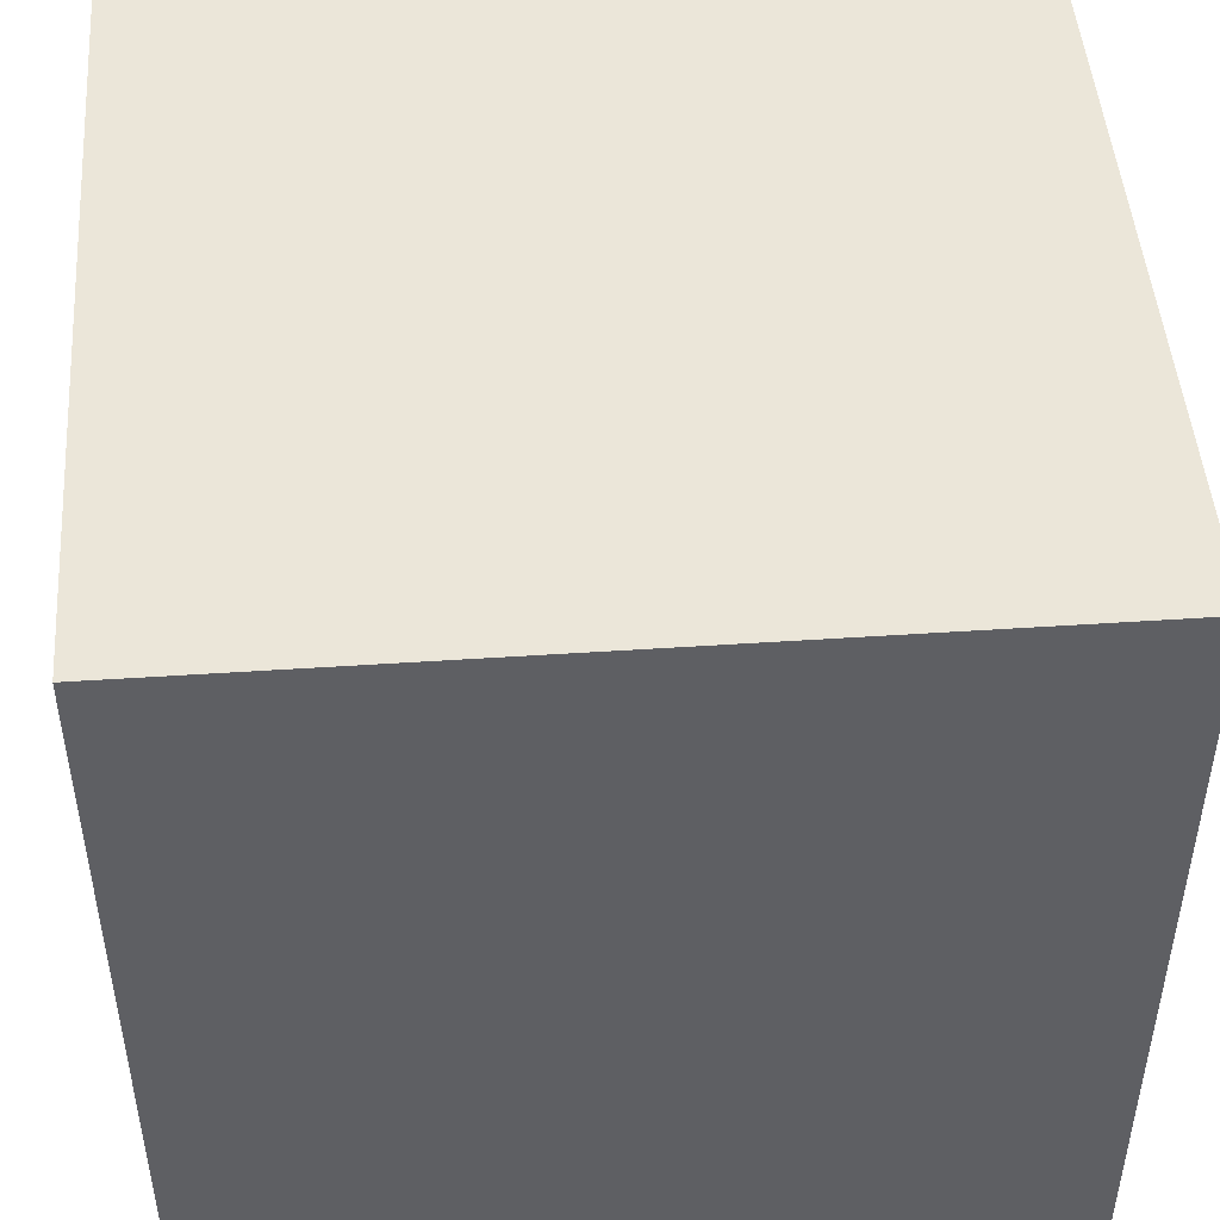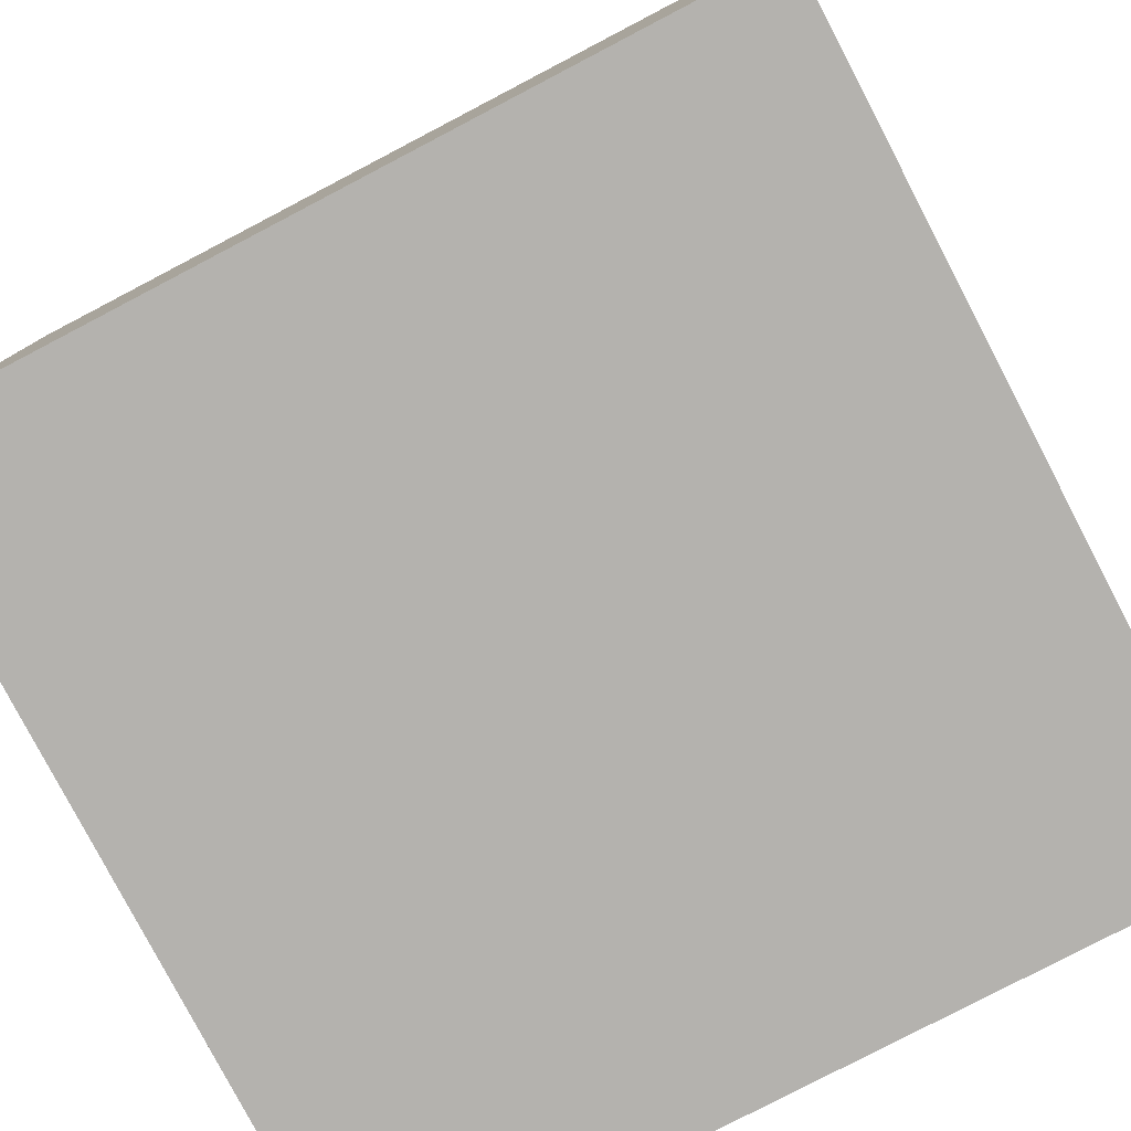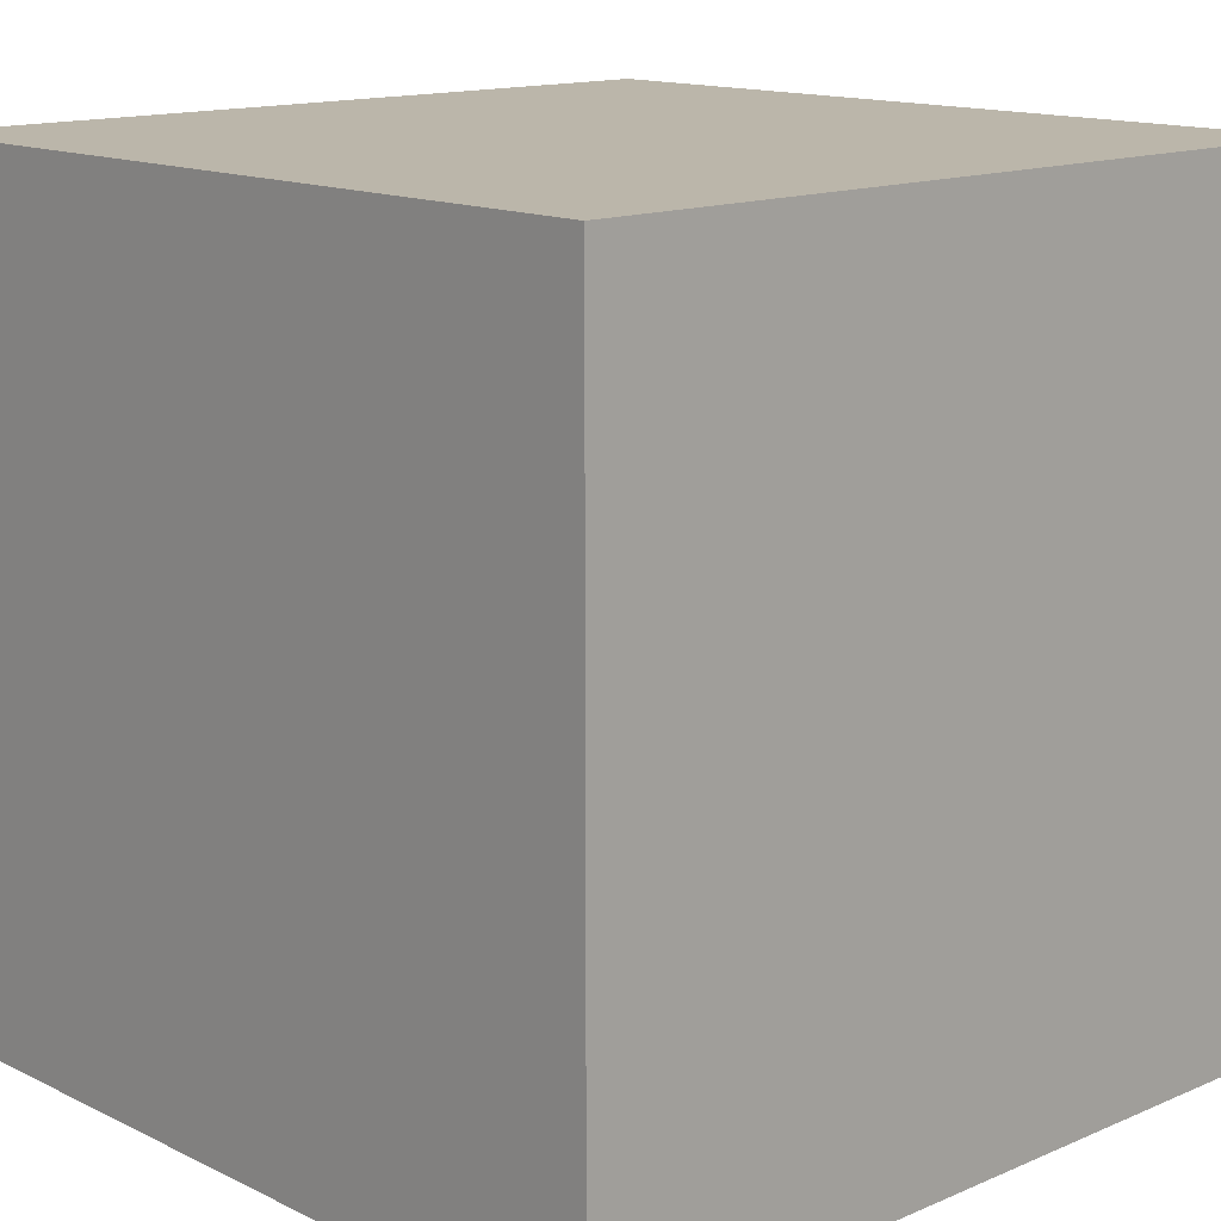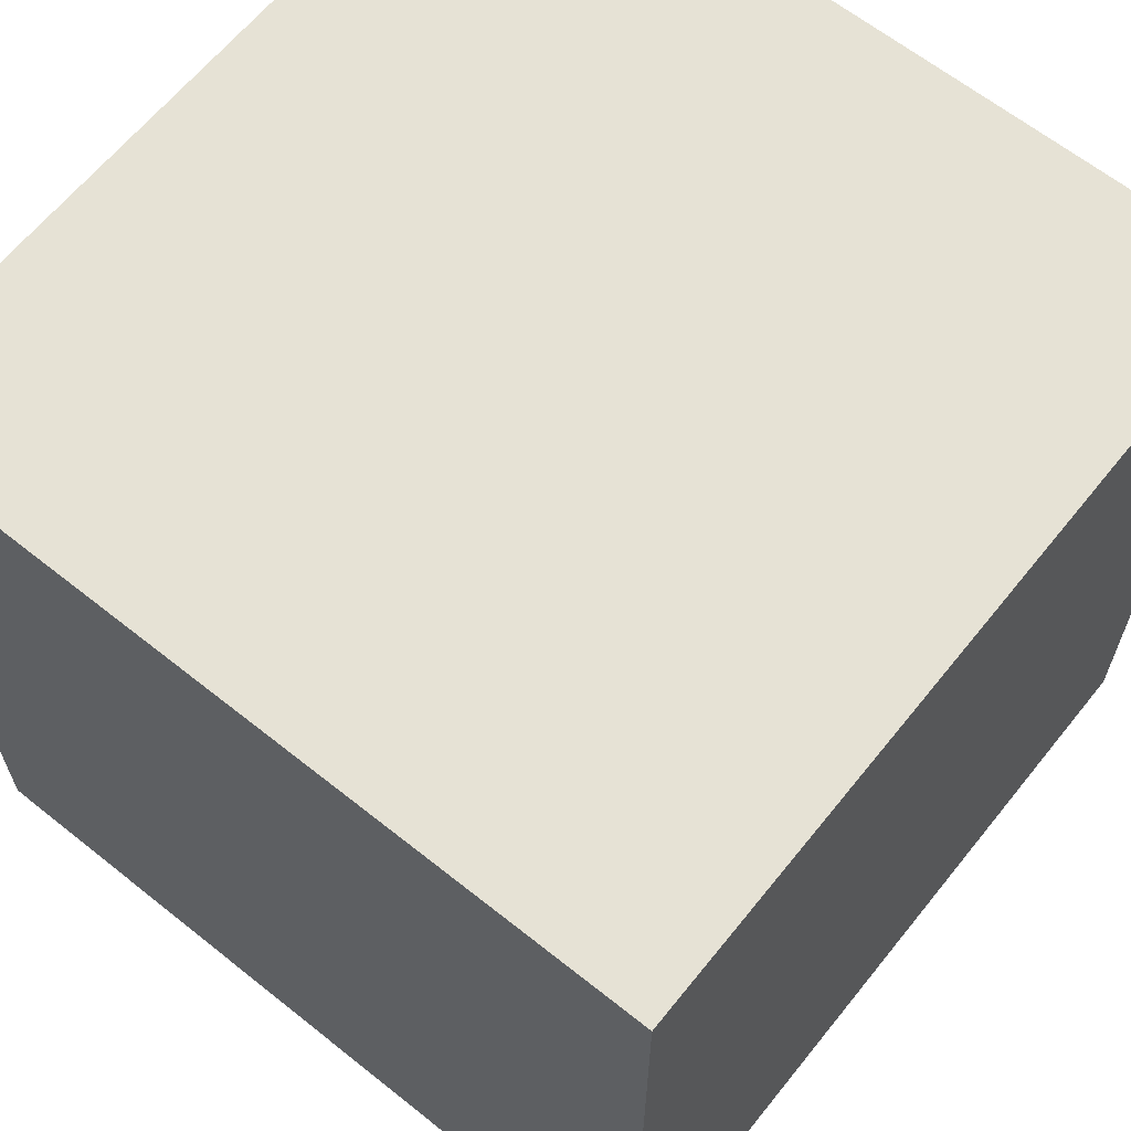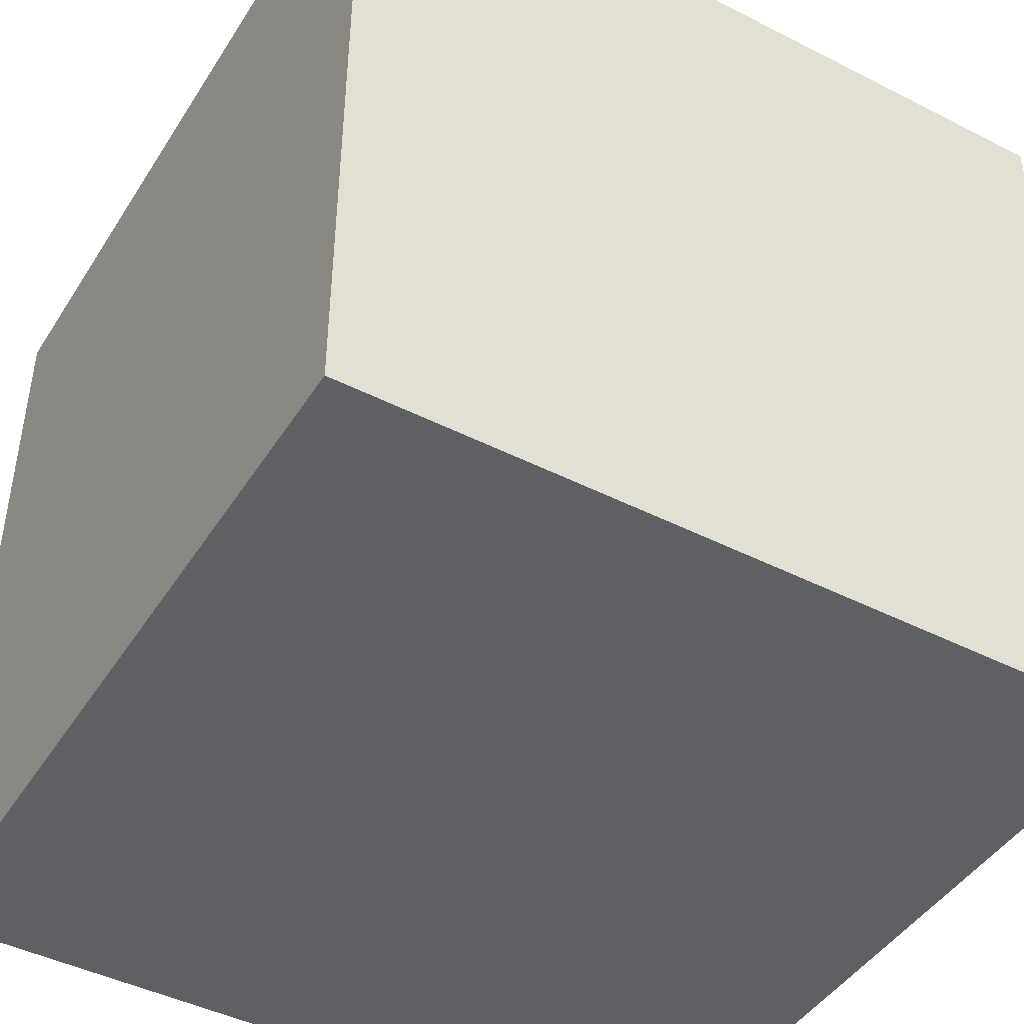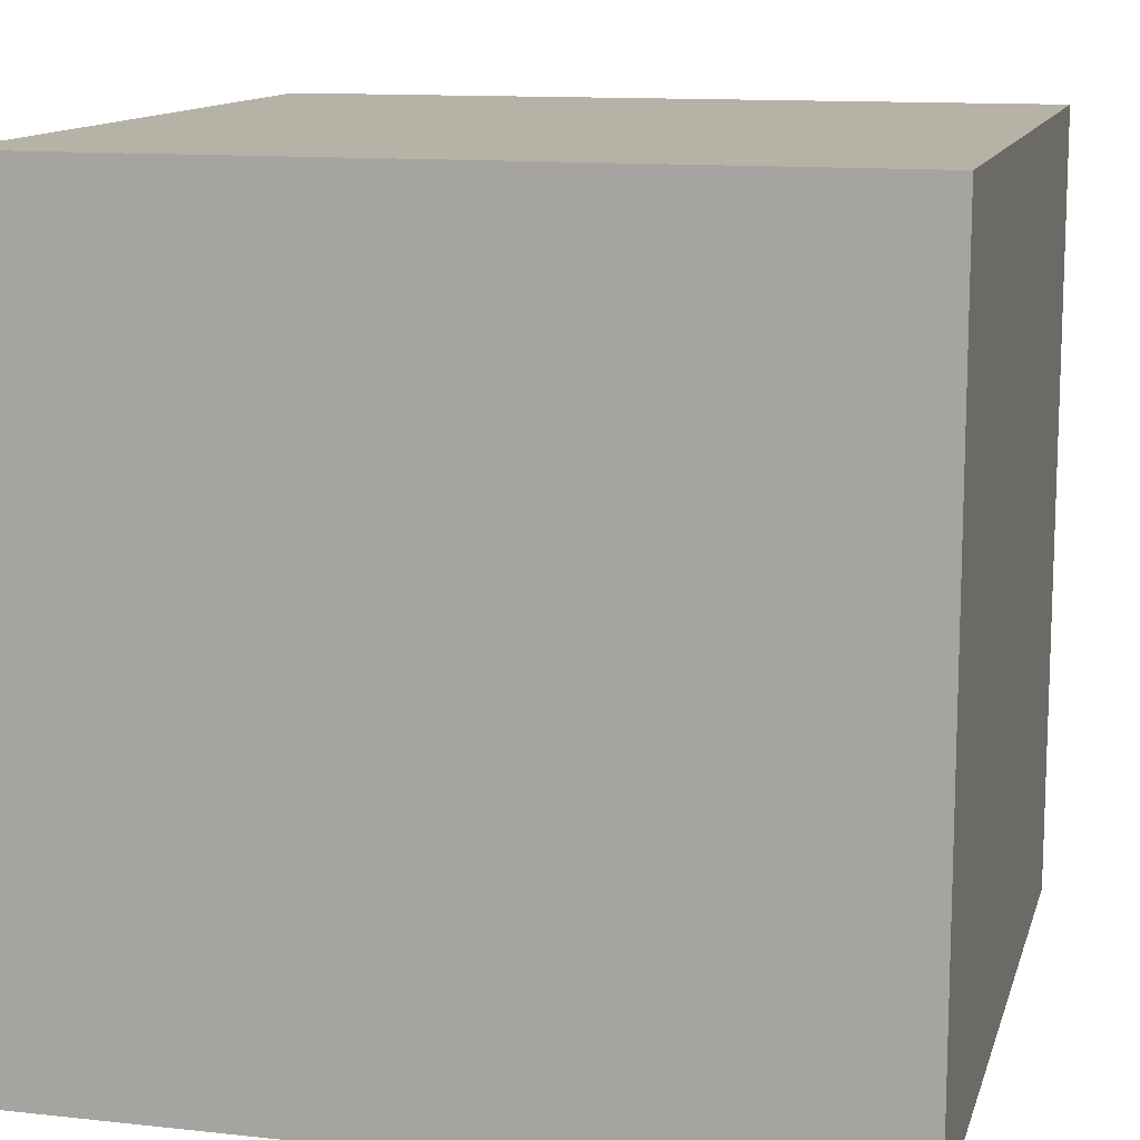
<metadata>
{"format":"obj","ext":"obj","renderer":"f3d","projection":"perspective","resolution":1024,"background":"white","views":[{"elev":47.7,"azim":85.7,"up":"+Y"},{"elev":-79.7,"azim":-152.4,"up":"+Y"},{"elev":14.1,"azim":-43.3,"up":"+Z"},{"elev":63.9,"azim":128.8,"up":"+Z"},{"elev":-44.9,"azim":59.5,"up":"+Z"},{"elev":12.4,"azim":-75.7,"up":"+Z"}]}
</metadata>
<code>
g cube
v -0.5 0.5 0.5
v -0.5 -0.5 0.5
v 0.5 -0.5 0.5
v 0.5 0.5 0.5
v -0.5 0.5 -0.5
v -0.5 -0.5 -0.5
v 0.5 -0.5 -0.5
v 0.5 0.5 -0.5
f 1 2 3
f 1 3 4
f 4 7 8
f 4 3 7
f 6 5 8
f 8 7 6
f 5 6 2
f 5 2 1
f 5 1 4
f 5 4 8
f 2 7 3
f 2 6 7

</code>
